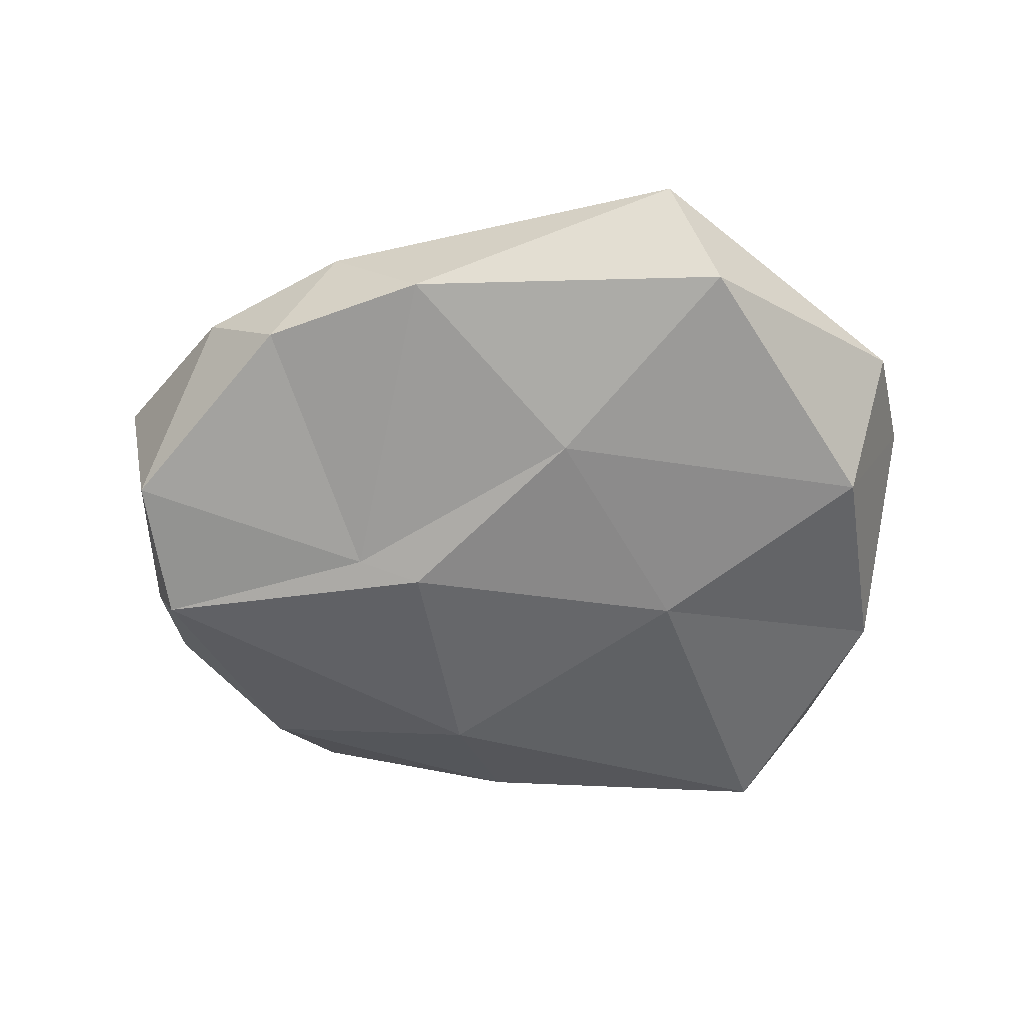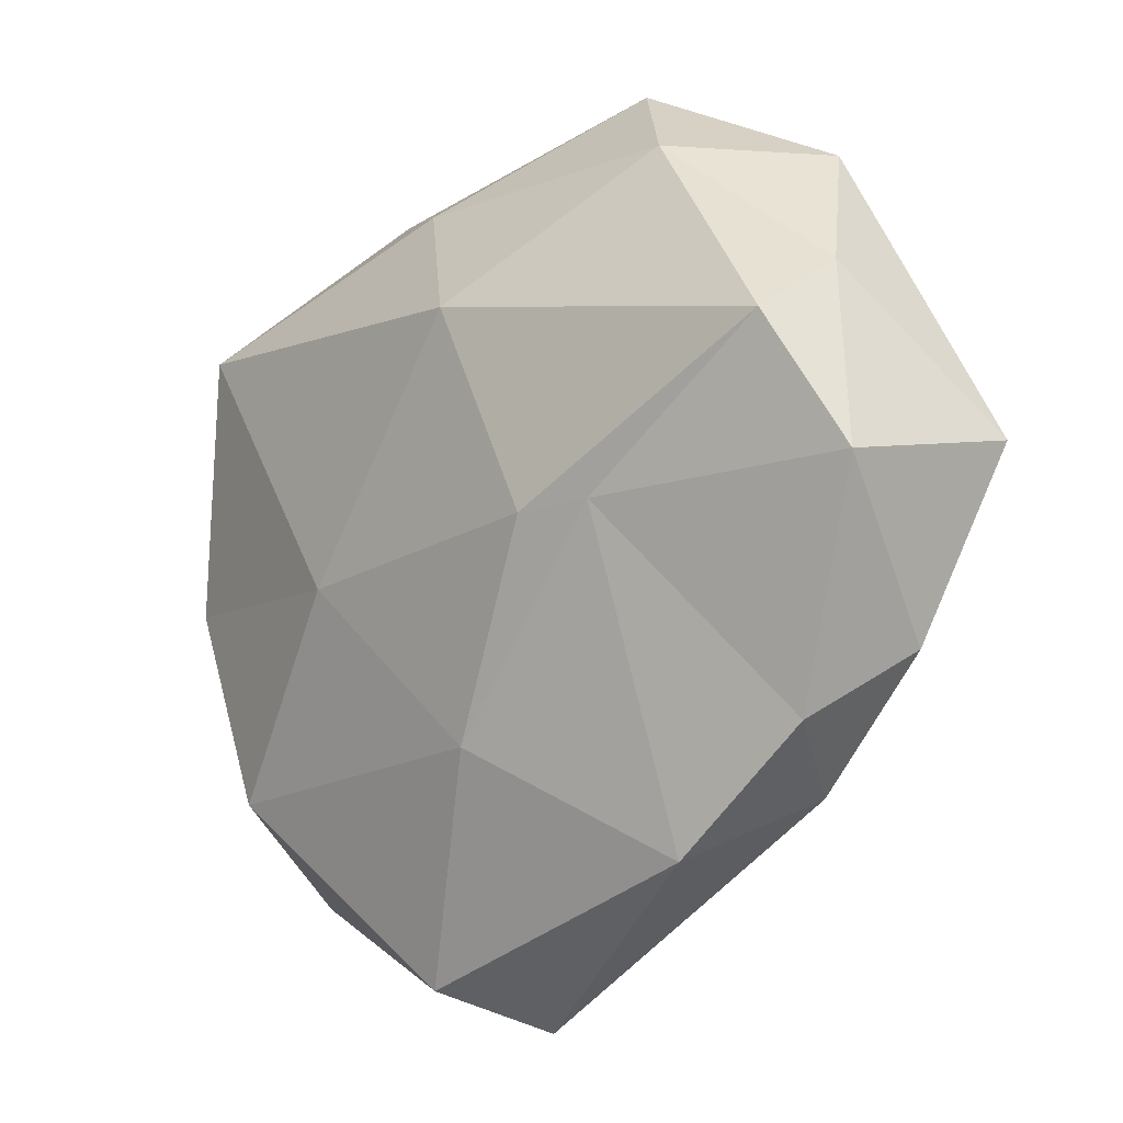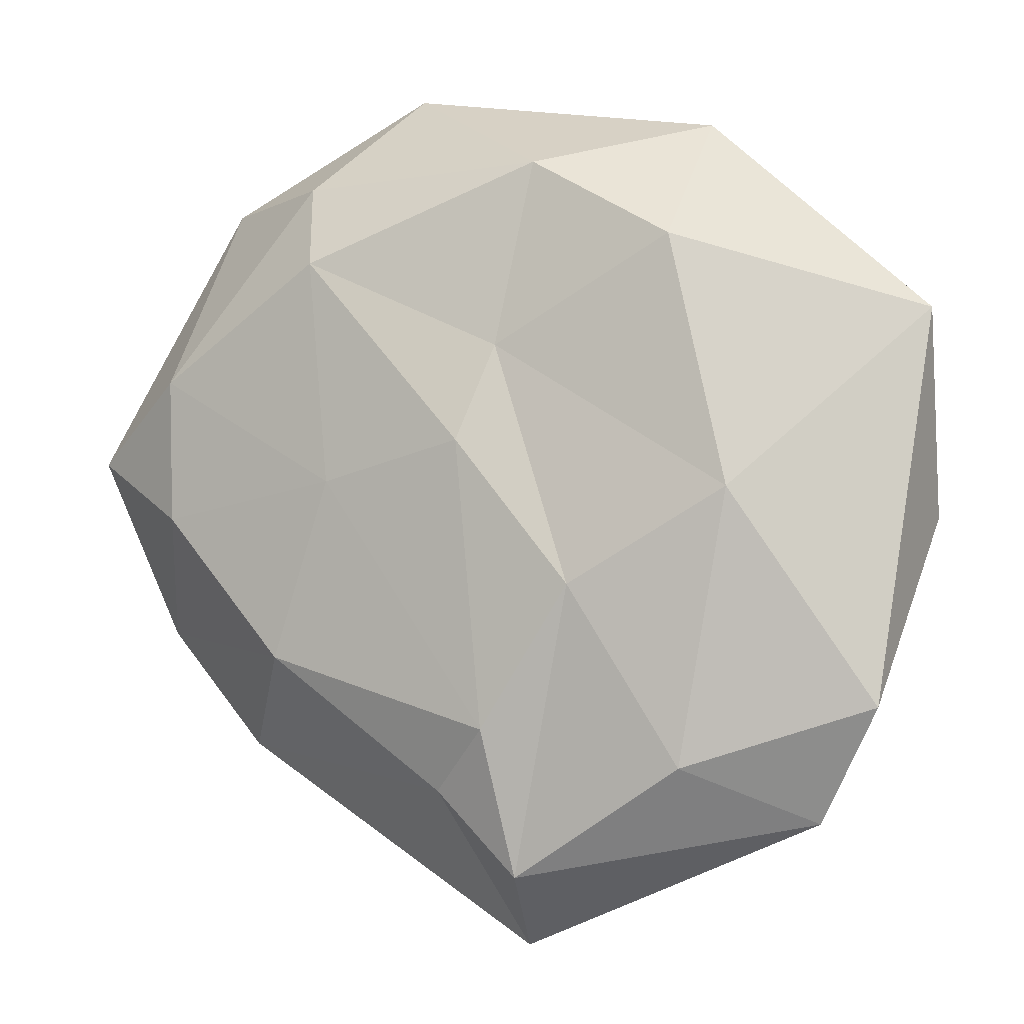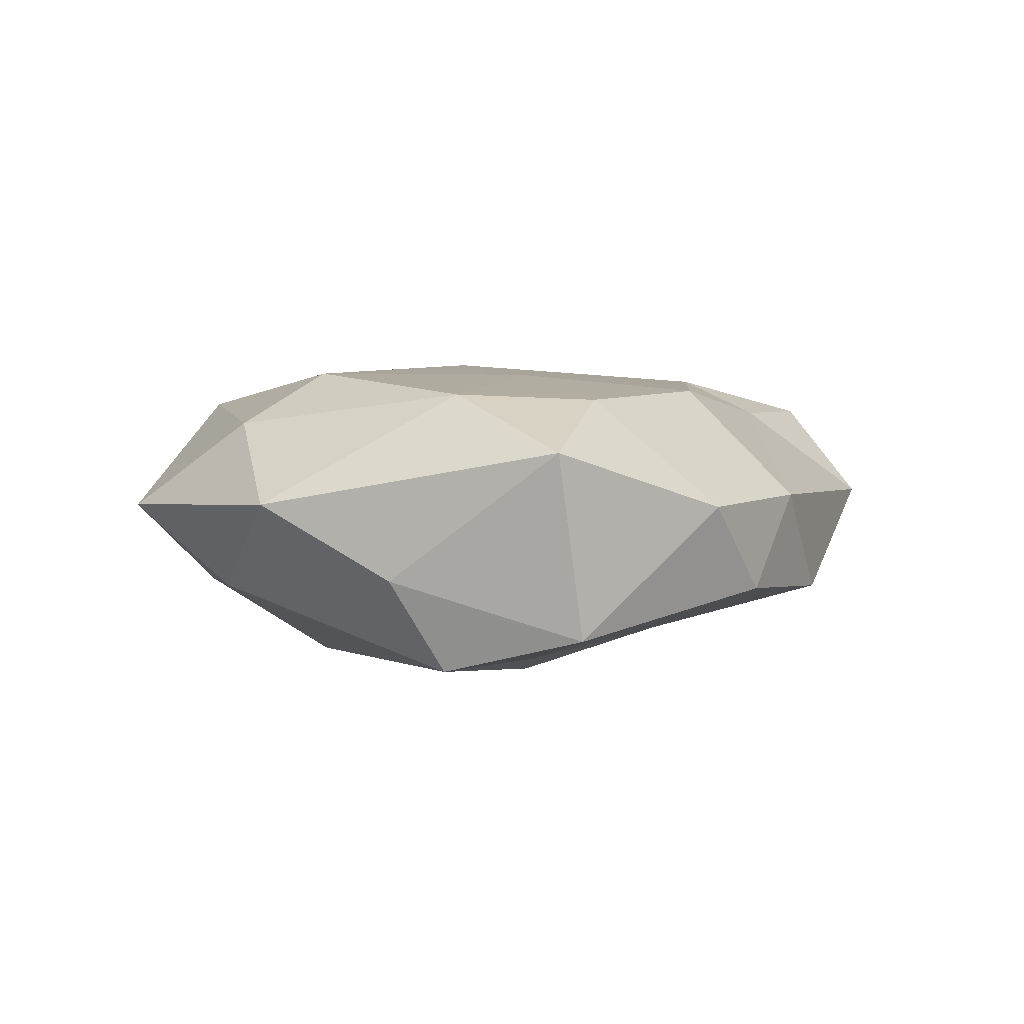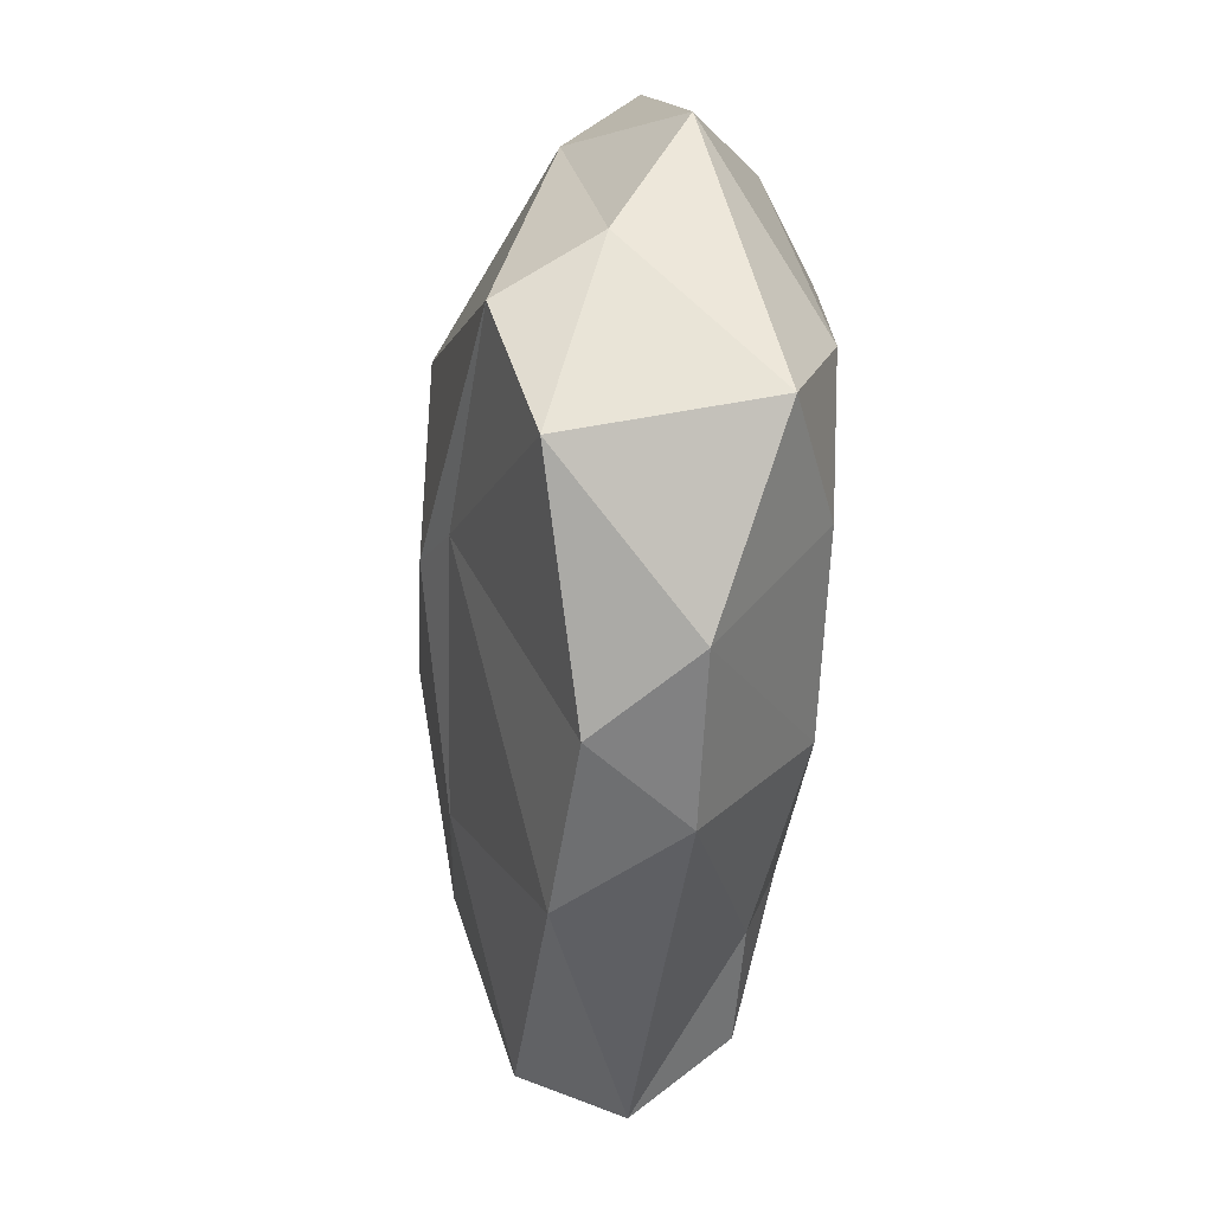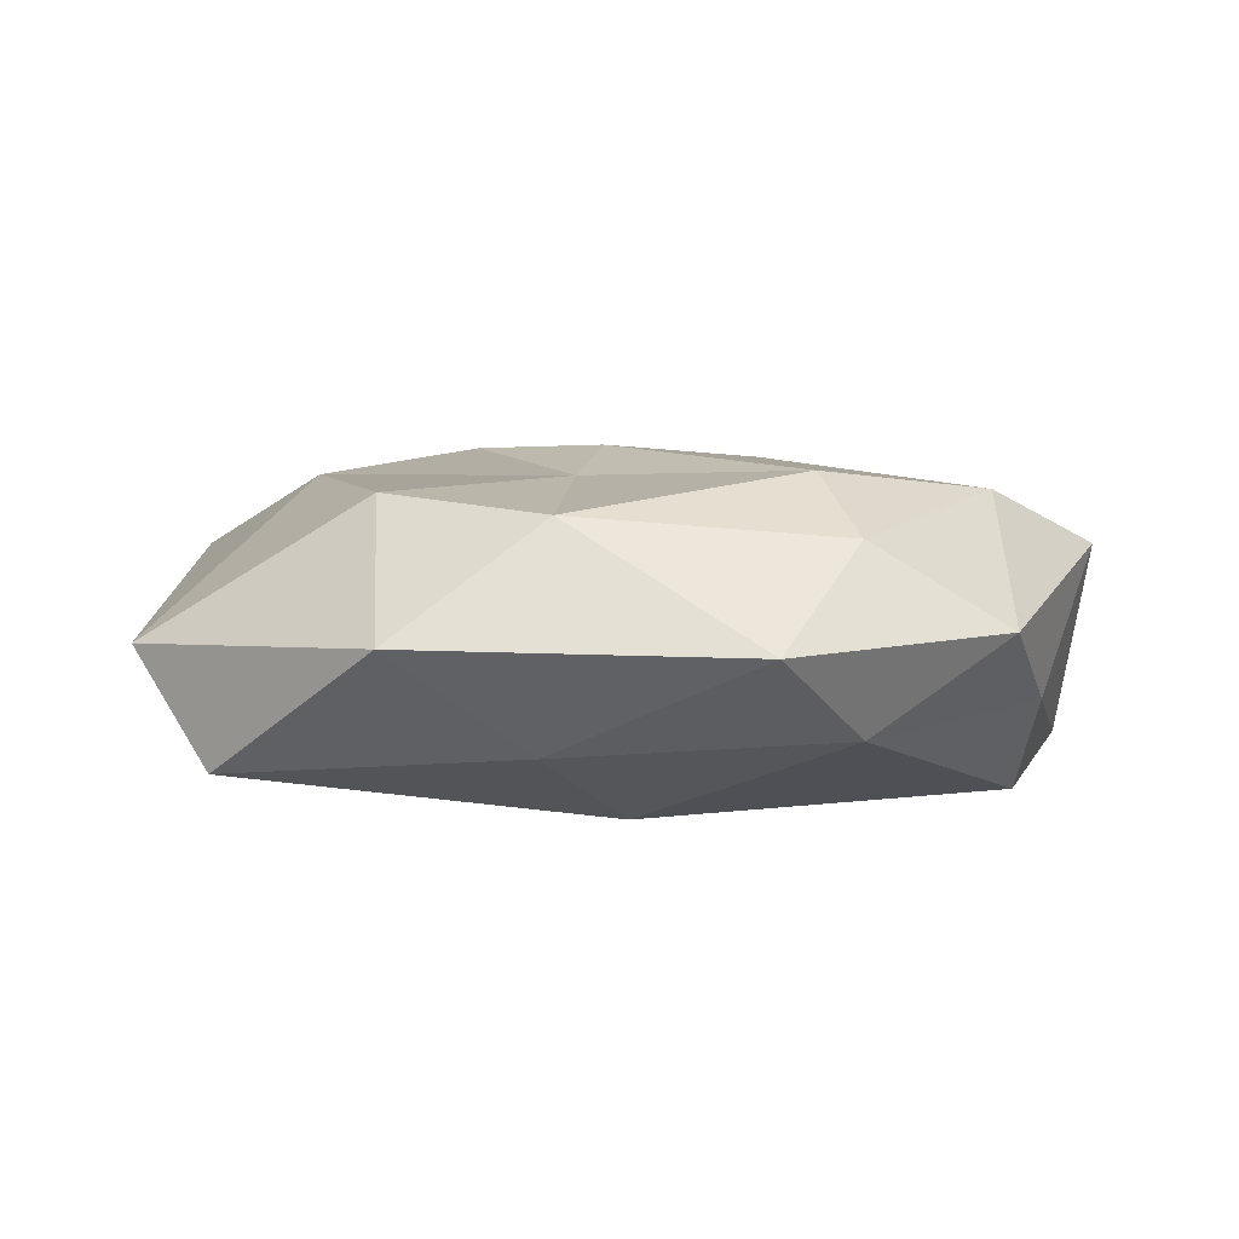
<metadata>
{"format":"obj","ext":"obj","renderer":"f3d","projection":"perspective","resolution":1024,"background":"white","views":[{"elev":-55.3,"azim":161.4,"up":"+Y"},{"elev":-9.7,"azim":42.6,"up":"+Z"},{"elev":-5.7,"azim":-154.9,"up":"+Z"},{"elev":2.5,"azim":76.3,"up":"+Y"},{"elev":-12.7,"azim":81.8,"up":"+Z"},{"elev":6.5,"azim":-4.6,"up":"+Y"}]}
</metadata>
<code>
o DirtPatch
v 0.6879 -0.9921 0.000848
v 1.943 -0.4041 0.9936
v -0.2939 -0.5404 1.6
v -1.922 -0.5115 -0.1326
v -0.3019 -0.4822 -1.99
v 1.796 -0.4832 -0.9229
v 1.045 0.3517 1.579
v -0.9459 0.5254 1.148
v -0.9367 0.42 -1.324
v 0.3004 0.4074 -1.432
v 1.784 0.4682 -0.07151
v 0.07567 0.6785 0.219
v 0.1289 -0.9097 1.016
v 1.885 -0.8534 0.7112
v 1.045 -0.4737 1.667
v 2.217 -0.6886 0.1063
v 1.003 -0.9022 0.03472
v -0.6816 -0.8826 -0.1682
v -1.668 -0.671 1.096
v 0.1825 -0.8148 -0.9485
v -1.407 -0.6479 -1.106
v 1.173 -0.5256 -1.472
v 2.351 0.2145 0.2615
v 2.08 -0.05717 -0.6192
v 0.6322 -0.07494 2.09
v 1.7 -0.03994 1.578
v -2.007 -0.1405 0.827
v -0.9516 -0.05743 1.791
v -1.461 -0.0529 -1.582
v -1.8 0.1344 -1.047
v 1.551 -0.0191 -1.2
v 0.02332 -0.04669 -2.179
v 1.79 0.4924 0.6251
v -0.2272 0.4563 1.572
v -1.222 0.5333 -0.04552
v -0.1112 0.4201 -1.835
v 1.141 0.5222 -0.7828
v 0.9125 0.6092 1.146
v 0.8102 0.6111 0.06258
v -0.07574 0.5651 0.6775
v -0.4742 0.6315 -0.4761
v -0.01345 0.5914 -1.142
f 1 14 13
f 2 14 16
f 1 13 18
f 1 18 20
f 1 20 17
f 2 16 23
f 3 15 25
f 4 19 27
f 5 21 29
f 6 22 31
f 2 23 26
f 3 25 28
f 4 27 30
f 5 29 32
f 6 31 24
f 7 33 38
f 8 34 40
f 9 35 41
f 10 36 42
f 11 37 39
f 39 42 12
f 39 37 42
f 37 10 42
f 42 41 12
f 42 36 41
f 36 9 41
f 41 40 12
f 41 35 40
f 35 8 40
f 40 38 12
f 40 34 38
f 34 7 38
f 38 39 12
f 38 33 39
f 33 11 39
f 24 37 11
f 24 31 37
f 31 10 37
f 32 36 10
f 32 29 36
f 29 9 36
f 30 35 9
f 30 27 35
f 27 8 35
f 28 34 8
f 28 25 34
f 25 7 34
f 26 33 7
f 26 23 33
f 23 11 33
f 31 32 10
f 31 22 32
f 22 5 32
f 29 30 9
f 29 21 30
f 21 4 30
f 27 28 8
f 27 19 28
f 19 3 28
f 25 26 7
f 25 15 26
f 15 2 26
f 23 24 11
f 23 16 24
f 16 6 24
f 17 22 6
f 17 20 22
f 20 5 22
f 20 21 5
f 20 18 21
f 18 4 21
f 18 19 4
f 18 13 19
f 13 3 19
f 16 17 6
f 16 14 17
f 14 1 17
f 13 15 3
f 13 14 15
f 14 2 15

</code>
